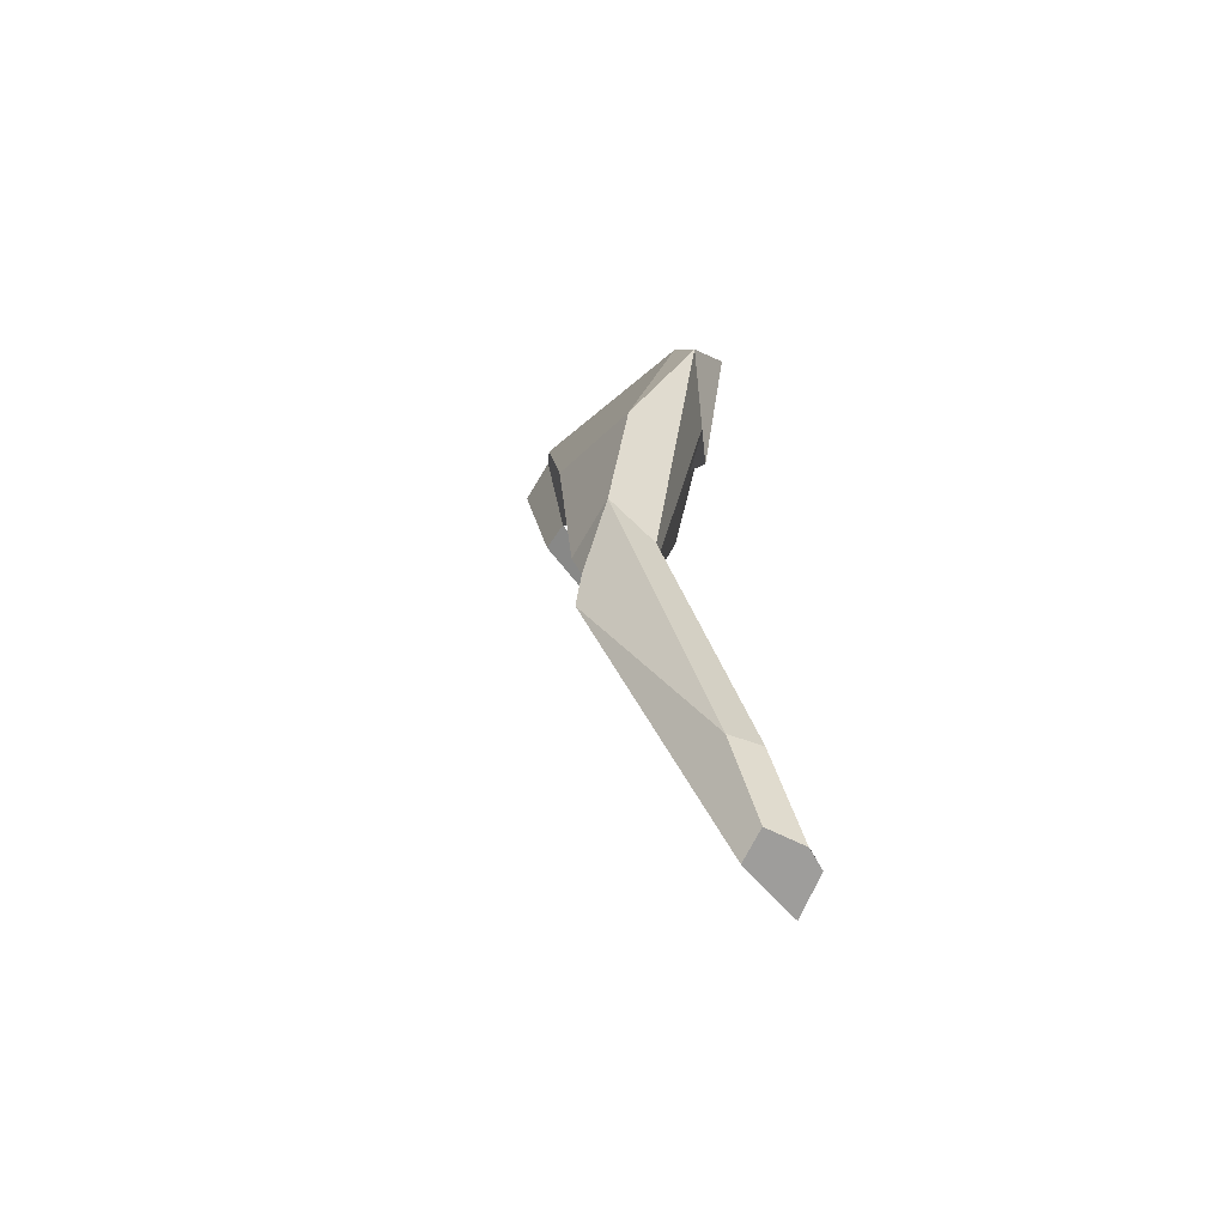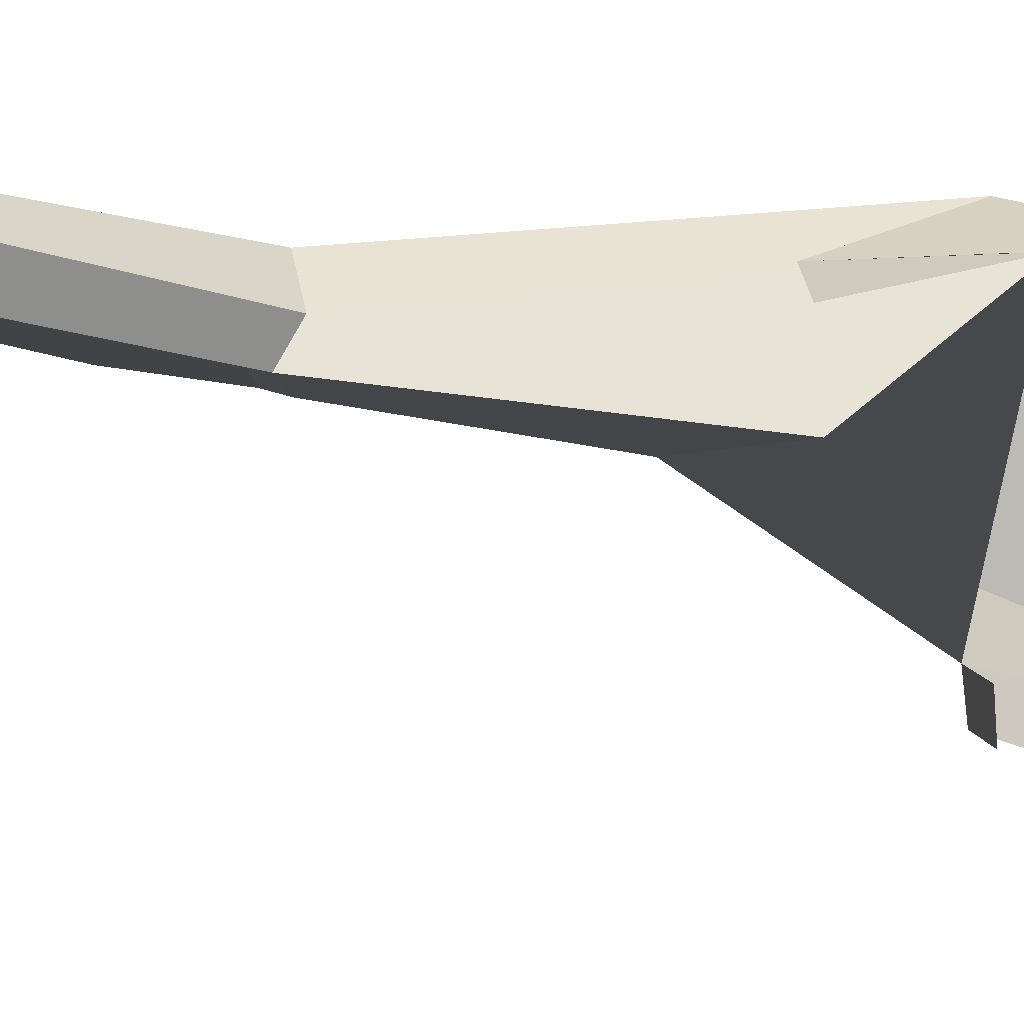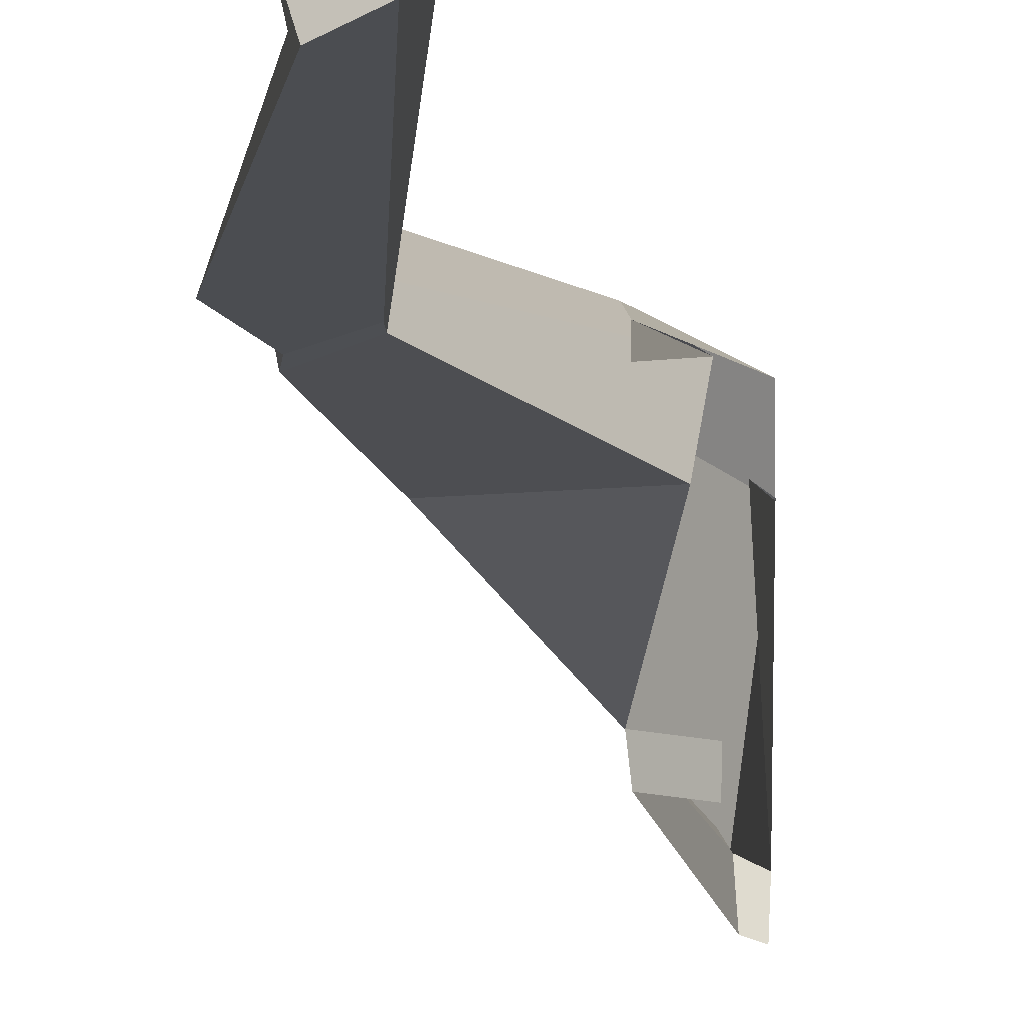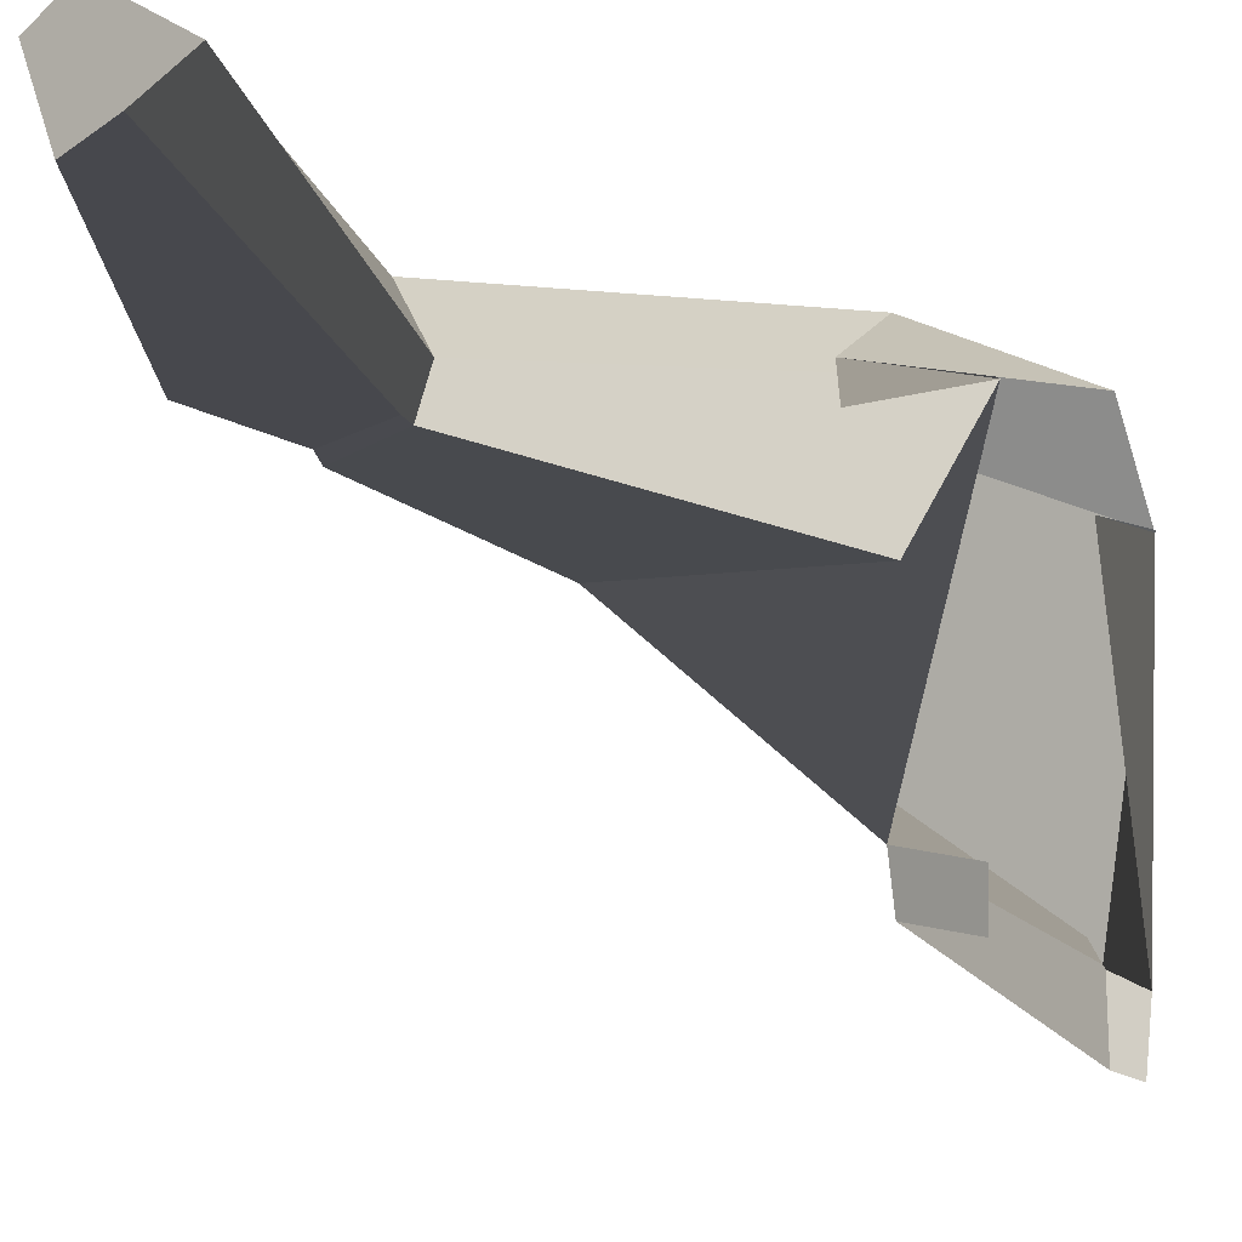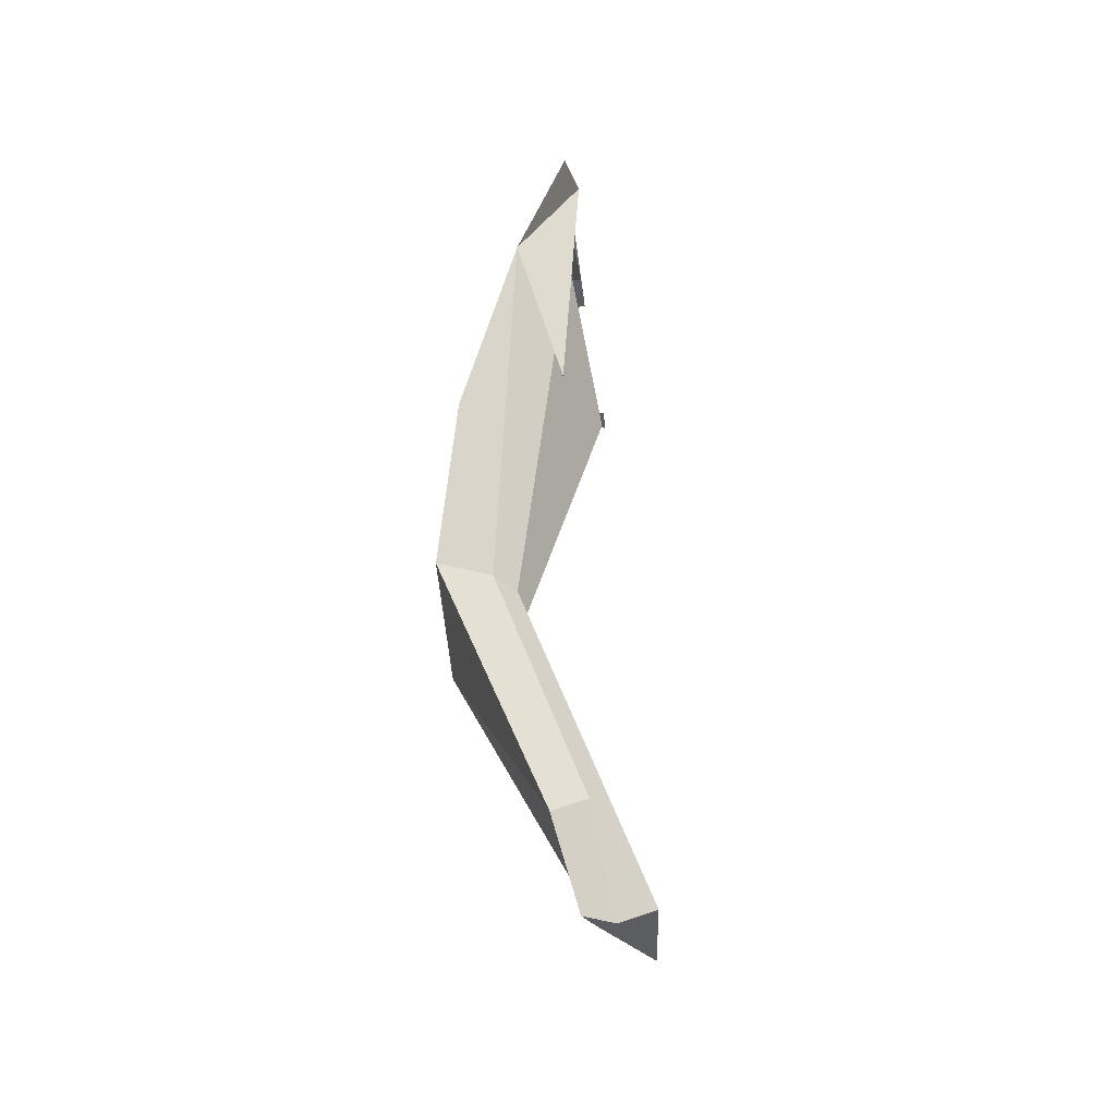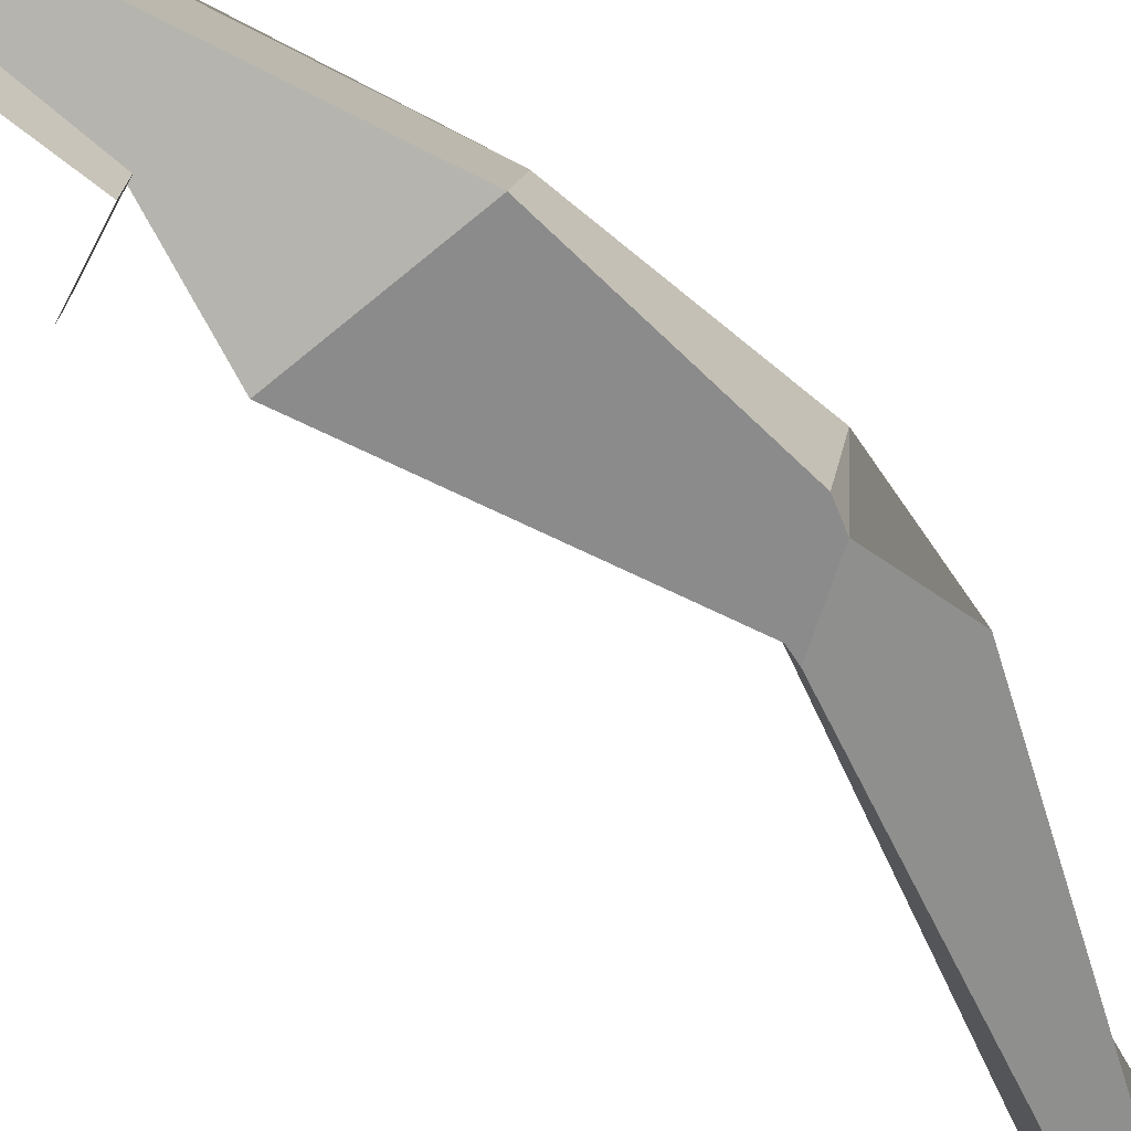
<metadata>
{"format":"obj","ext":"obj","renderer":"f3d","projection":"perspective","resolution":1024,"background":"white","views":[{"elev":-58.8,"azim":142.6,"up":"+Z"},{"elev":-2.7,"azim":-116.6,"up":"+Y"},{"elev":-10.4,"azim":-163.6,"up":"+Y"},{"elev":-6.7,"azim":-150.6,"up":"+Y"},{"elev":-31.9,"azim":-172.8,"up":"+Z"},{"elev":-69.2,"azim":44.8,"up":"+Y"}]}
</metadata>
<code>
o Cube.001
v 0.2283 2.297 0.3091
v 0.2316 2.237 0.8986
v 0.2902 1.954 0.5131
v 0.282 1.879 0.896
v 0.215 2.317 0.5639
v 0.4158 2.319 0.2456
v 0.2962 1.902 0.8967
v 0.2793 1.875 0.8956
v 0.4291 2.139 0.2812
v 0.1733 2.143 0.3024
v 0.3155 2.242 -0.1113
v 0.4493 2.306 -0.08234
v 0.4268 2.181 -0.07452
v 0.3113 2.191 -0.1439
v 0.3045 2.375 0.5563
v 0.1931 2.329 0.7324
v 0.3498 2.3 -0.1105
v 0.08139 2.306 -0.7332
v 0.1995 2.319 -0.7429
v 0.1787 2.249 -0.7358
v 0.09064 2.256 -0.7962
v 0.1417 2.343 -0.7667
v 0.3057 2.194 -0.169
v 0.4098 2.186 -0.114
v 0.4322 2.203 -0.2552
v 0.1843 2.325 -0.5504
v 0.2488 2.315 -0.5637
v 0.2299 2.237 0.7732
v 0.2297 2.239 0.8971
v 0.242 1.856 0.905
v 0.1899 1.936 0.482
v 0.2713 1.791 0.8842
v 0.2842 1.896 0.5158
v 0.1921 1.879 0.4866
v 0.2428 1.781 0.8931
f 1 16 15 5
f 3 1 5 10 9 7 4
f 2 4 7 9 6
f 28 2 29
f 30 8 4 2 28
f 5 15 17 11
f 14 11 18 21 23
f 9 10 14 13
f 6 9 13 12
f 10 5 11 14
f 15 16 2 6
f 17 15 6 12
f 20 21 18 22 19
f 17 12 27 26
f 12 24 25 27
f 13 14 23 24
f 11 17 26 22 18
f 24 12 13
f 24 23 21 20 25
f 32 33 3 4 8
f 26 27 19 22
f 27 25 20 19
f 33 34 31 3
f 35 32 8 30

</code>
